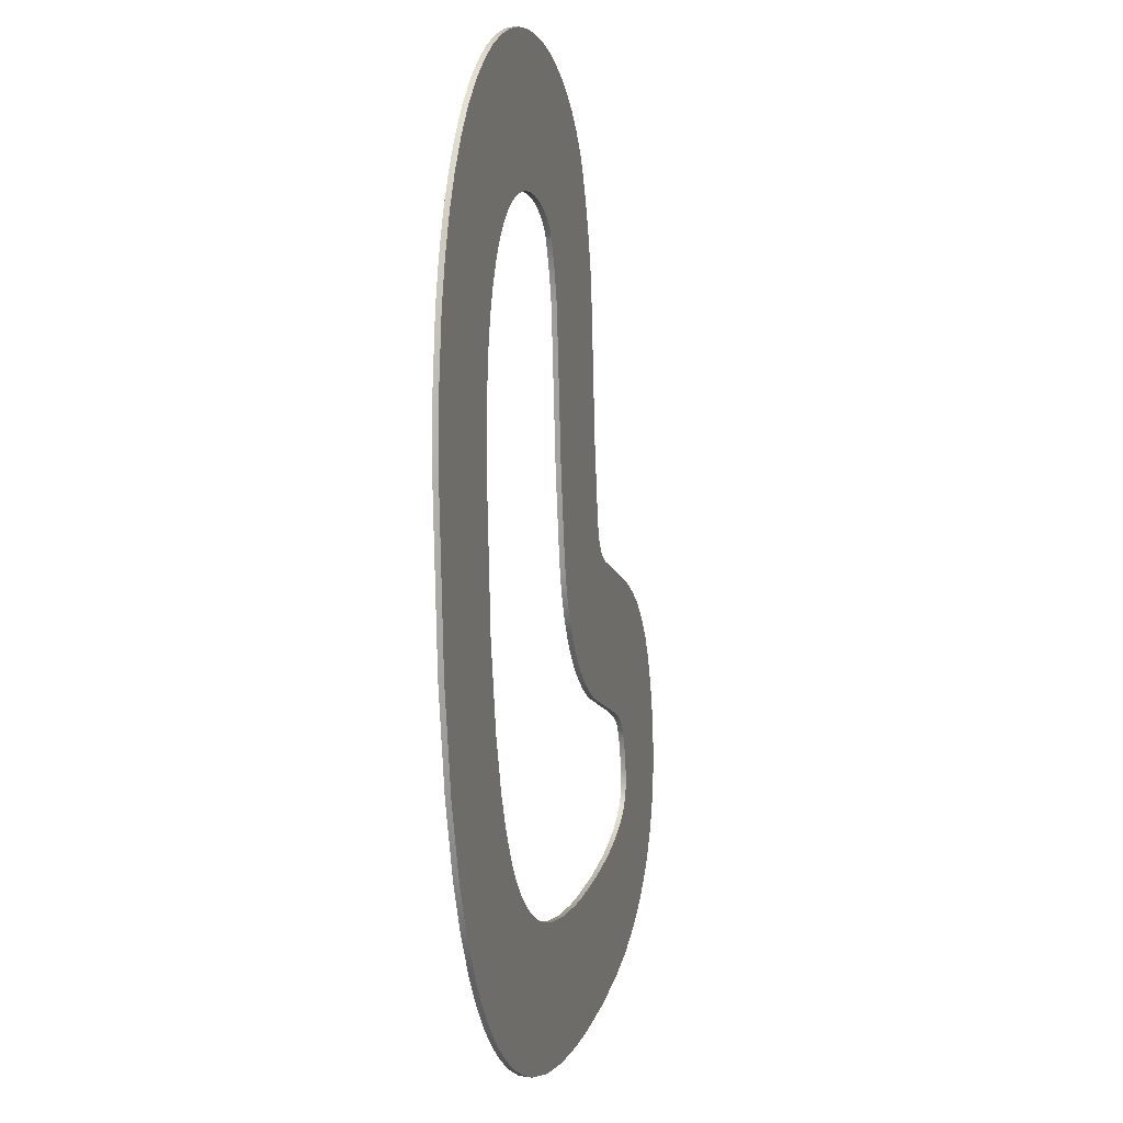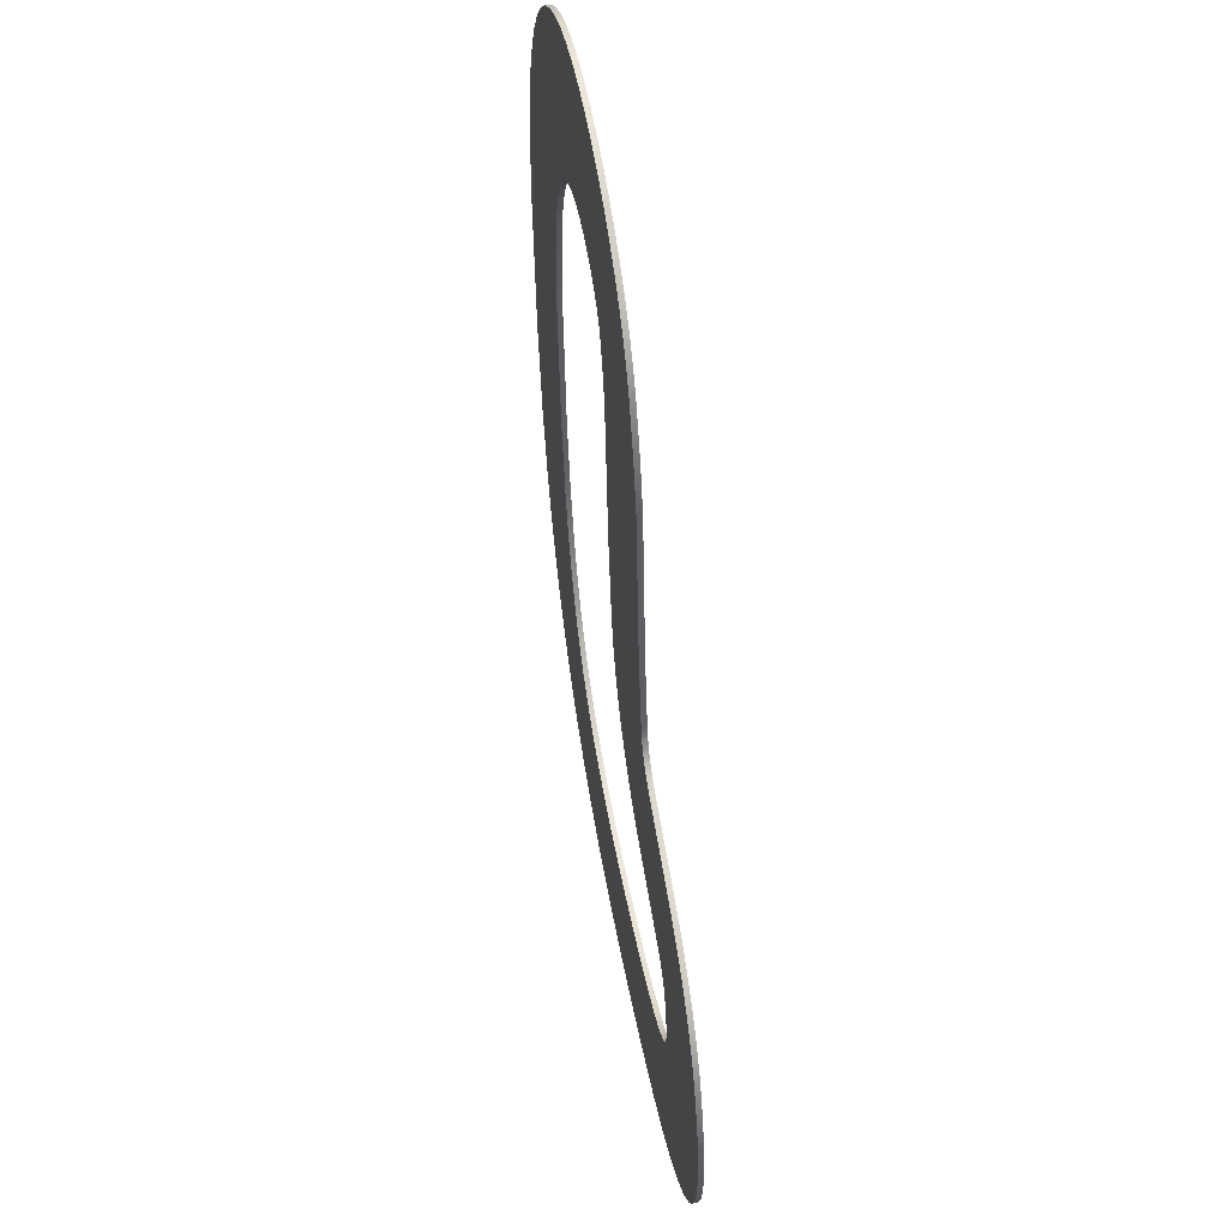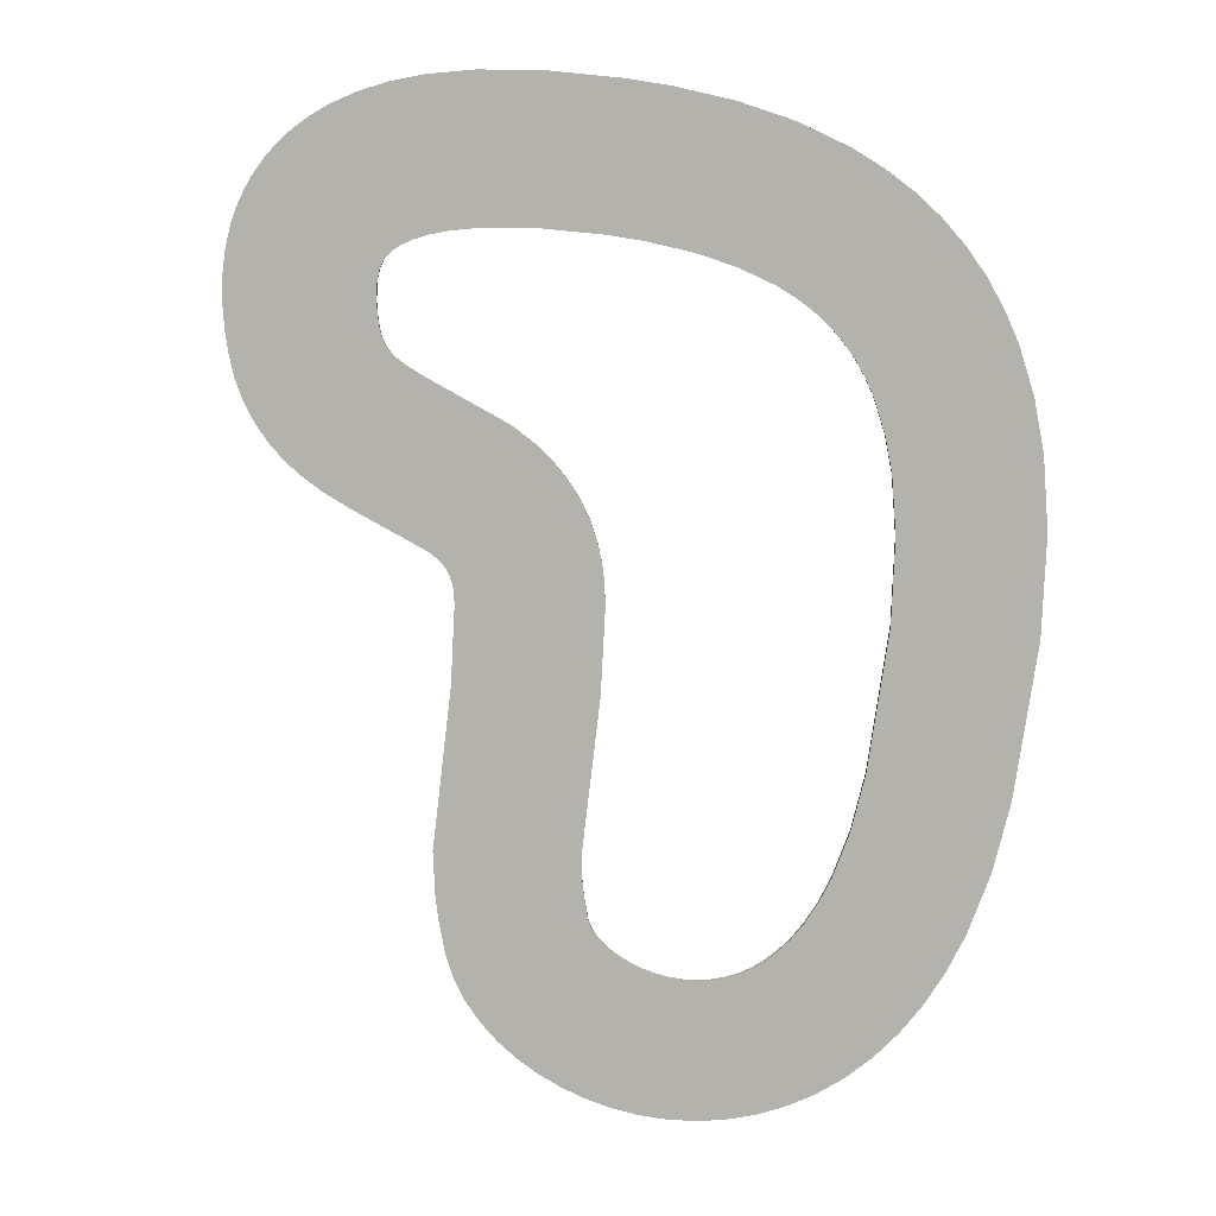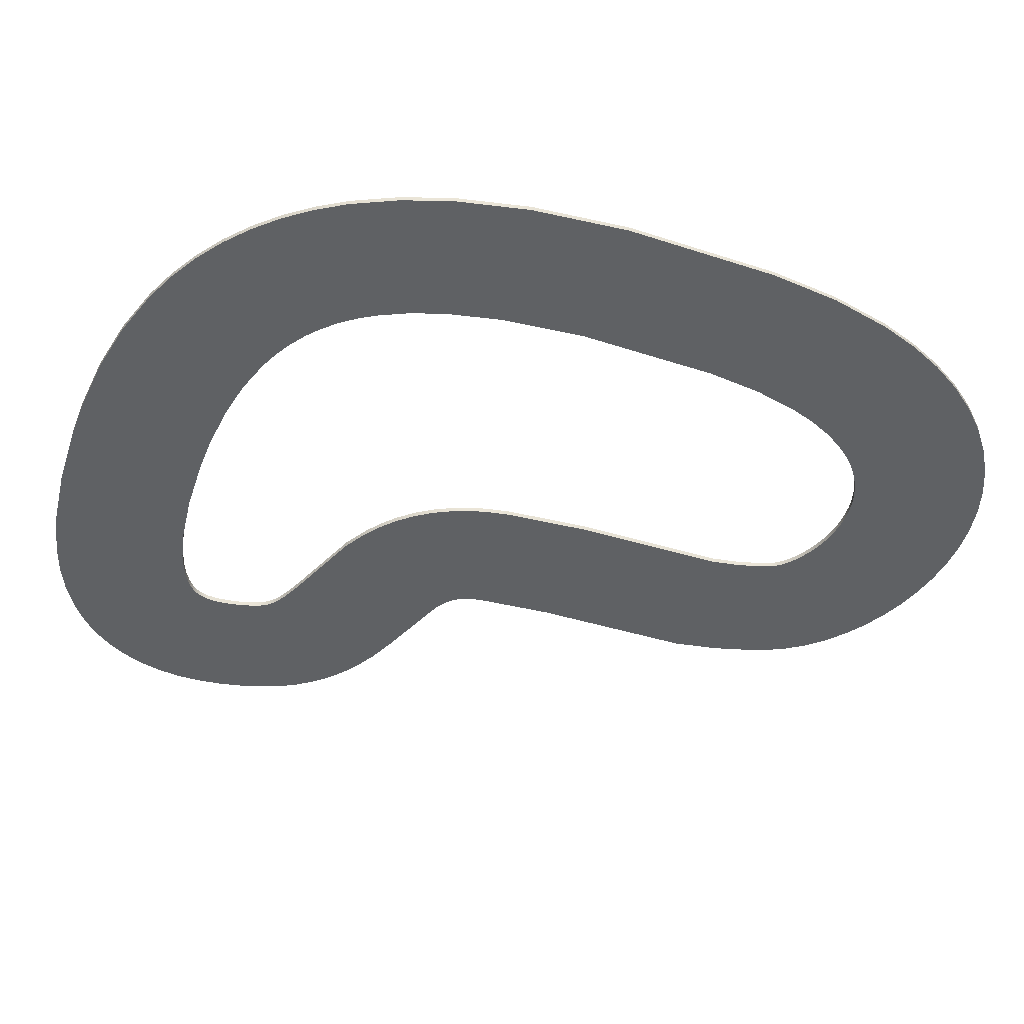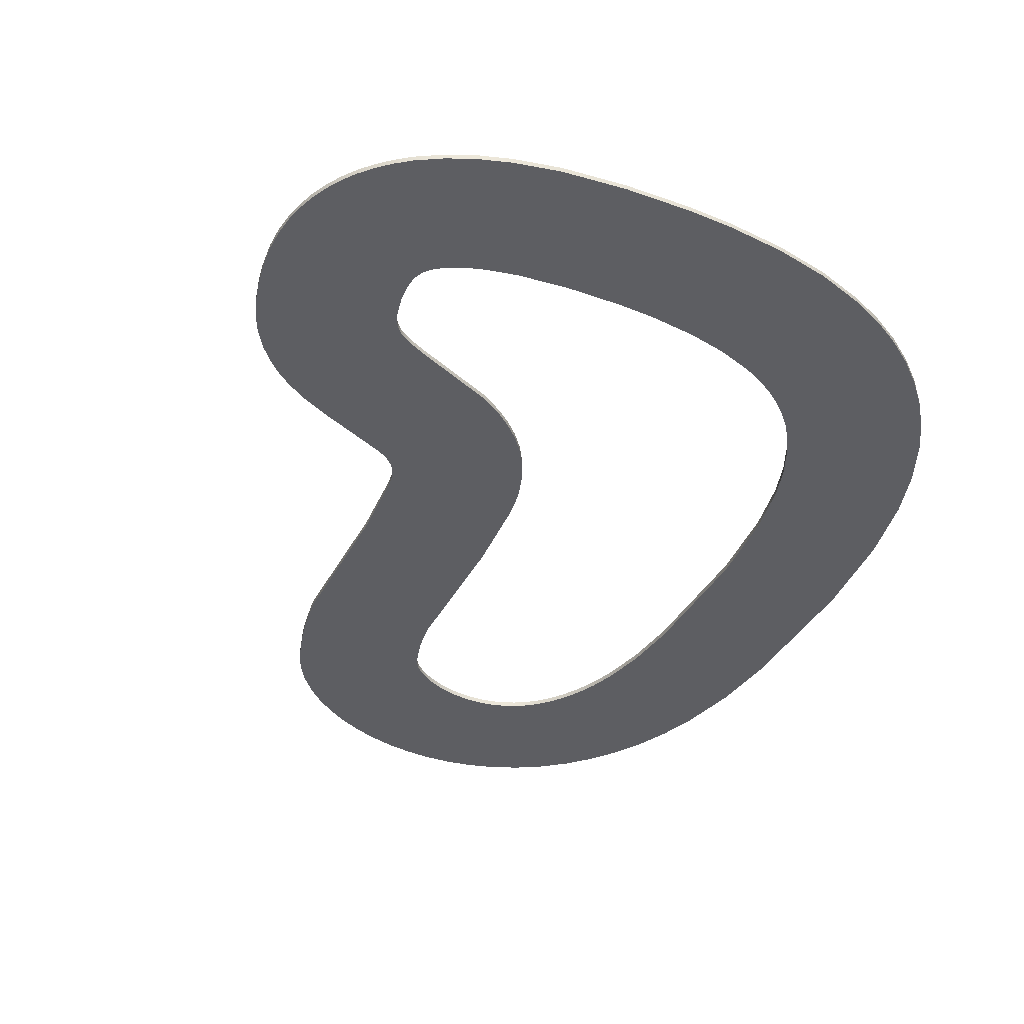
<metadata>
{"format":"obj","ext":"obj","renderer":"f3d","projection":"perspective","resolution":1024,"background":"white","views":[{"elev":5.1,"azim":-76.2,"up":"+Z"},{"elev":52.4,"azim":79.8,"up":"+Z"},{"elev":-79.6,"azim":167.2,"up":"+Y"},{"elev":-45.9,"azim":-115.2,"up":"+Y"},{"elev":-39.2,"azim":148.5,"up":"+Y"}]}
</metadata>
<code>
v 69.63 1.047 157.8
v 19.32 1.047 133
v 19.32 -1.033 133
v 69.63 -1.033 157.8
v 64.79 1.047 166.3
v 18.24 1.047 134.9
v 18.24 -1.033 134.9
v 64.79 -1.033 166.3
v 58.36 1.047 174.4
v 16.9 1.047 136.6
v 16.9 -1.033 136.6
v 58.36 -1.033 174.4
v 51.02 1.047 181.4
v 14.78 1.047 138.6
v 14.78 -1.033 138.6
v 51.02 -1.033 181.4
v 42.96 1.046 187.4
v 11.9 1.046 140.7
v 11.9 -1.034 140.7
v 42.96 -1.034 187.4
v 34.27 1.046 192.5
v 8.326 1.046 142.8
v 8.326 -1.034 142.8
v 34.27 -1.034 192.5
v 25.03 1.046 196.8
v 4.167 1.046 144.7
v 4.168 -1.034 144.7
v 25.03 -1.034 196.8
v 15.32 1.046 200.1
v -0.4534 1.046 146.3
v -0.4534 -1.034 146.3
v 15.32 -1.034 200.1
v 5.177 1.045 202.6
v -5.411 1.045 147.5
v -5.411 -1.035 147.5
v 5.177 -1.035 202.6
v -5.328 1.045 204.1
v -10.58 1.045 148.3
v -10.58 -1.035 148.3
v -5.328 -1.035 204.1
v -16.13 1.045 204.6
v -15.85 1.045 148.5
v -15.85 -1.035 148.5
v -16.13 -1.035 204.6
v -27.15 1.044 204
v -21.11 1.044 148.2
v -21.11 -1.036 148.2
v -27.15 -1.036 204
v -38.3 1.044 202.2
v -26.27 1.044 147.4
v -26.27 -1.036 147.4
v -38.3 -1.036 202.2
v -49.44 1.043 199.1
v -31.29 1.043 146
v -31.29 -1.037 146
v -49.44 -1.037 199.1
v -60.43 1.043 194.6
v -36.11 1.043 144
v -36.11 -1.037 144
v -60.43 -1.037 194.6
v -71.09 1.042 188.6
v -40.74 1.042 141.4
v -40.74 -1.038 141.4
v -71.09 -1.038 188.6
v -81.21 1.042 181.2
v -45.2 1.042 138.2
v -45.2 -1.038 138.2
v -81.21 -1.038 181.2
v -90.61 1.042 172.3
v -49.49 1.042 134.1
v -49.49 -1.038 134.1
v -90.61 -1.038 172.3
v -99.11 1.041 161.9
v -53.62 1.041 129.1
v -53.62 -1.039 129.1
v -99.11 -1.039 161.9
v -106.6 1.041 150.1
v -57.52 1.041 122.9
v -57.52 -1.039 122.9
v -106.6 -1.039 150.1
v -112.9 1.041 137
v -61.13 1.041 115.4
v -61.13 -1.039 115.4
v -112.9 -1.039 137
v -118 1.04 122.7
v -64.3 1.04 106.5
v -64.3 -1.04 106.5
v -118 -1.04 122.7
v -121.9 1.04 106.7
v -66.84 1.04 96.27
v -66.84 -1.04 96.27
v -121.9 -1.04 106.7
v -125.3 1.04 81.15
v -69.39 1.04 77.01
v -69.39 -1.04 77.01
v -125.3 -1.04 81.15
v -125.8 1.04 52.26
v -69.76 1.04 54.05
v -69.76 -1.04 54.05
v -125.8 -1.04 52.26
v -120.8 1.04 -10.17
v -65.21 1.04 -2.713
v -65.21 -1.04 -2.713
v -120.8 -1.04 -10.17
v -113.4 1.04 -49.46
v -58.93 1.04 -35.93
v -58.93 -1.04 -35.93
v -113.4 -1.04 -49.46
v -104.6 1.04 -77.71
v -52.07 1.04 -58.09
v -52.07 -1.04 -58.09
v -104.6 -1.04 -77.71
v -95.97 1.04 -97.36
v -46.03 1.04 -71.8
v -46.03 -1.04 -71.8
v -95.97 -1.04 -97.36
v -85.65 1.04 -114.9
v -38.96 1.04 -83.81
v -38.96 -1.04 -83.81
v -85.65 -1.04 -114.9
v -77.32 1.04 -126
v -34.13 1.04 -90.27
v -34.13 -1.04 -90.27
v -77.32 -1.04 -126
v -68.2 1.04 -136
v -28.75 1.04 -96.16
v -28.75 -1.04 -96.16
v -68.2 -1.04 -136
v -58.13 1.04 -145
v -22.97 1.04 -101.3
v -22.97 -1.04 -101.3
v -58.13 -1.04 -145
v -47.15 1.04 -152.9
v -16.71 1.04 -105.9
v -16.71 -1.04 -105.9
v -47.15 -1.04 -152.9
v -35.31 1.04 -159.8
v -9.835 1.04 -109.8
v -9.835 -1.04 -109.8
v -35.31 -1.04 -159.8
v -22.69 1.04 -165.4
v -2.243 1.04 -113.2
v -2.243 -1.04 -113.2
v -22.69 -1.04 -165.4
v -9.091 1.04 -170
v 5.902 1.04 -116
v 5.902 -1.04 -116
v -9.091 -1.04 -170
v 11.81 1.04 -174.6
v 20.62 1.04 -119.2
v 20.62 -1.04 -119.2
v 11.81 -1.04 -174.6
v 34.46 1.04 -176.8
v 37.31 1.04 -120.9
v 37.31 -1.04 -120.9
v 34.46 -1.04 -176.8
v 58.42 1.04 -176.9
v 56.57 1.04 -120.9
v 56.57 -1.04 -120.9
v 58.42 -1.04 -176.9
v 75.73 1.04 -175.7
v 70.3 1.04 -120
v 70.3 -1.04 -120
v 75.73 -1.04 -175.7
v 102.7 1.04 -172.3
v 93.39 1.04 -117
v 93.39 -1.04 -117
v 102.7 -1.04 -172.3
v 127.9 1.04 -167
v 113.5 1.04 -112.8
v 113.5 -1.04 -112.8
v 127.9 -1.04 -167
v 145.5 1.04 -161.3
v 125.6 1.04 -108.9
v 125.6 -1.04 -108.9
v 145.5 -1.04 -161.3
v 157.5 1.04 -156.1
v 132.3 1.04 -106
v 132.3 -1.04 -106
v 157.5 -1.04 -156.1
v 168.1 1.04 -150
v 137.5 1.04 -103
v 137.5 -1.04 -103
v 168.1 -1.04 -150
v 177.3 1.04 -143.2
v 141.4 1.04 -100.1
v 141.4 -1.04 -100.1
v 177.3 -1.04 -143.2
v 183.1 1.04 -137.8
v 142.9 1.04 -98.68
v 142.9 -1.04 -98.68
v 183.1 -1.04 -137.8
v 188.1 1.04 -132.2
v 144.2 1.04 -97.22
v 144.2 -1.04 -97.22
v 188.1 -1.04 -132.2
v 192.4 1.04 -126.2
v 145.2 1.04 -95.9
v 145.2 -1.04 -95.9
v 192.4 -1.04 -126.2
v 196 1.04 -119.9
v 145.9 1.04 -94.69
v 145.9 -1.04 -94.69
v 196 -1.04 -119.9
v 198.8 1.04 -113.4
v 146.4 1.04 -93.49
v 146.4 -1.04 -93.49
v 198.8 -1.04 -113.4
v 201 1.04 -106.7
v 146.8 1.04 -92.24
v 146.8 -1.04 -92.24
v 201 -1.04 -106.7
v 202.4 1.04 -100.1
v 147.1 1.04 -90.86
v 147.1 -1.04 -90.86
v 202.4 -1.04 -100.1
v 203.2 1.04 -93.32
v 147.3 1.04 -89.55
v 147.3 -1.04 -89.55
v 203.2 -1.04 -93.32
v 203.3 1.04 -84.13
v 147.3 1.04 -86.43
v 147.3 -1.04 -86.43
v 203.3 -1.04 -84.13
v 202.4 1.04 -74.86
v 147 1.04 -83.26
v 147 -1.04 -83.26
v 202.4 -1.04 -74.86
v 200.1 1.04 -63.86
v 145.9 1.04 -77.64
v 145.9 -1.04 -77.64
v 200.1 -1.04 -63.86
v 197.7 1.04 -55.67
v 144.6 1.04 -73.45
v 144.6 -1.04 -73.45
v 197.7 -1.04 -55.67
v 194.7 1.04 -47.64
v 143 1.04 -69.25
v 143 -1.04 -69.25
v 194.7 -1.04 -47.64
v 190.9 1.04 -39.5
v 141.7 1.04 -66.39
v 141.7 -1.04 -66.39
v 190.9 -1.04 -39.5
v 186 1.04 -31.75
v 140.5 1.04 -64.54
v 140.5 -1.04 -64.54
v 186 -1.04 -31.75
v 180.4 1.04 -24.91
v 139.3 1.04 -63.1
v 139.3 -1.04 -63.1
v 180.4 -1.04 -24.91
v 174.2 1.04 -19.03
v 138 1.04 -61.84
v 138 -1.04 -61.84
v 174.2 -1.04 -19.03
v 167.7 1.04 -14.14
v 136.4 1.04 -60.62
v 136.4 -1.04 -60.62
v 167.7 -1.04 -14.14
v 160.9 1.04 -10.02
v 134.5 1.04 -59.51
v 134.5 -1.04 -59.51
v 160.9 -1.04 -10.02
v 151.3 1.04 -5.543
v 130.3 1.04 -57.53
v 130.3 -1.04 -57.53
v 151.3 -1.04 -5.543
v 139.6 1.04 -1.506
v 122.5 1.04 -54.83
v 122.5 -1.04 -54.83
v 139.6 -1.04 -1.506
v 108.4 1.04 7.768
v 88.24 1.04 -44.65
v 88.24 -1.04 -44.65
v 108.4 -1.04 7.768
v 104.9 1.04 9.478
v 77.97 1.04 -39.73
v 77.97 -1.04 -39.73
v 104.9 -1.04 9.478
v 103 1.04 10.6
v 71.12 1.04 -35.49
v 71.12 -1.04 -35.49
v 103 -1.04 10.6
v 101.4 1.04 11.87
v 64.63 1.04 -30.48
v 64.63 -1.04 -30.48
v 101.4 -1.04 11.87
v 100 1.04 13.2
v 58.49 1.04 -24.5
v 58.49 -1.04 -24.5
v 100 -1.04 13.2
v 98.81 1.04 14.74
v 52.92 1.04 -17.54
v 52.92 -1.04 -17.54
v 98.81 -1.04 14.74
v 97.6 1.04 16.72
v 48.11 1.04 -9.71
v 48.11 -1.04 -9.71
v 97.6 -1.04 16.72
v 96.19 1.04 19.72
v 44.35 1.04 -1.456
v 44.35 -1.04 -1.456
v 96.19 -1.04 19.72
v 95.85 1.04 20.66
v 42.45 1.04 3.813
v 42.45 -1.04 3.813
v 95.85 -1.04 20.66
v 94.66 1.04 25.15
v 39.92 1.04 13
v 39.92 -1.04 13
v 94.66 -1.04 25.15
v 89.48 1.041 55.06
v 34.02 1.041 47.34
v 34.02 -1.039 47.34
v 89.48 -1.039 55.06
v 82.66 1.046 119.4
v 27.44 1.046 109.1
v 27.44 -1.034 109.1
v 82.66 -1.034 119.4
v 78.11 1.047 136.2
v 24.65 1.047 119.5
v 24.65 -1.033 119.5
v 78.11 -1.033 136.2
v 74.92 1.047 145.2
v 22.71 1.047 125
v 22.71 -1.033 125
v 74.92 -1.033 145.2
o TheBeanRoad
f 1 2 6 5
f 2 3 7 6
f 3 4 8 7
f 4 1 5 8
f 5 6 10 9
f 6 7 11 10
f 7 8 12 11
f 8 5 9 12
f 9 10 14 13
f 10 11 15 14
f 11 12 16 15
f 12 9 13 16
f 13 14 18 17
f 14 15 19 18
f 15 16 20 19
f 16 13 17 20
f 17 18 22 21
f 18 19 23 22
f 19 20 24 23
f 20 17 21 24
f 21 22 26 25
f 22 23 27 26
f 23 24 28 27
f 24 21 25 28
f 25 26 30 29
f 26 27 31 30
f 27 28 32 31
f 28 25 29 32
f 29 30 34 33
f 30 31 35 34
f 31 32 36 35
f 32 29 33 36
f 33 34 38 37
f 34 35 39 38
f 35 36 40 39
f 36 33 37 40
f 37 38 42 41
f 38 39 43 42
f 39 40 44 43
f 40 37 41 44
f 41 42 46 45
f 42 43 47 46
f 43 44 48 47
f 44 41 45 48
f 45 46 50 49
f 46 47 51 50
f 47 48 52 51
f 48 45 49 52
f 49 50 54 53
f 50 51 55 54
f 51 52 56 55
f 52 49 53 56
f 53 54 58 57
f 54 55 59 58
f 55 56 60 59
f 56 53 57 60
f 57 58 62 61
f 58 59 63 62
f 59 60 64 63
f 60 57 61 64
f 61 62 66 65
f 62 63 67 66
f 63 64 68 67
f 64 61 65 68
f 65 66 70 69
f 66 67 71 70
f 67 68 72 71
f 68 65 69 72
f 69 70 74 73
f 70 71 75 74
f 71 72 76 75
f 72 69 73 76
f 73 74 78 77
f 74 75 79 78
f 75 76 80 79
f 76 73 77 80
f 77 78 82 81
f 78 79 83 82
f 79 80 84 83
f 80 77 81 84
f 81 82 86 85
f 82 83 87 86
f 83 84 88 87
f 84 81 85 88
f 85 86 90 89
f 86 87 91 90
f 87 88 92 91
f 88 85 89 92
f 89 90 94 93
f 90 91 95 94
f 91 92 96 95
f 92 89 93 96
f 93 94 98 97
f 94 95 99 98
f 95 96 100 99
f 96 93 97 100
f 97 98 102 101
f 98 99 103 102
f 99 100 104 103
f 100 97 101 104
f 101 102 106 105
f 102 103 107 106
f 103 104 108 107
f 104 101 105 108
f 105 106 110 109
f 106 107 111 110
f 107 108 112 111
f 108 105 109 112
f 109 110 114 113
f 110 111 115 114
f 111 112 116 115
f 112 109 113 116
f 113 114 118 117
f 114 115 119 118
f 115 116 120 119
f 116 113 117 120
f 117 118 122 121
f 118 119 123 122
f 119 120 124 123
f 120 117 121 124
f 121 122 126 125
f 122 123 127 126
f 123 124 128 127
f 124 121 125 128
f 125 126 130 129
f 126 127 131 130
f 127 128 132 131
f 128 125 129 132
f 129 130 134 133
f 130 131 135 134
f 131 132 136 135
f 132 129 133 136
f 133 134 138 137
f 134 135 139 138
f 135 136 140 139
f 136 133 137 140
f 137 138 142 141
f 138 139 143 142
f 139 140 144 143
f 140 137 141 144
f 141 142 146 145
f 142 143 147 146
f 143 144 148 147
f 144 141 145 148
f 145 146 150 149
f 146 147 151 150
f 147 148 152 151
f 148 145 149 152
f 149 150 154 153
f 150 151 155 154
f 151 152 156 155
f 152 149 153 156
f 153 154 158 157
f 154 155 159 158
f 155 156 160 159
f 156 153 157 160
f 157 158 162 161
f 158 159 163 162
f 159 160 164 163
f 160 157 161 164
f 161 162 166 165
f 162 163 167 166
f 163 164 168 167
f 164 161 165 168
f 165 166 170 169
f 166 167 171 170
f 167 168 172 171
f 168 165 169 172
f 169 170 174 173
f 170 171 175 174
f 171 172 176 175
f 172 169 173 176
f 173 174 178 177
f 174 175 179 178
f 175 176 180 179
f 176 173 177 180
f 177 178 182 181
f 178 179 183 182
f 179 180 184 183
f 180 177 181 184
f 181 182 186 185
f 182 183 187 186
f 183 184 188 187
f 184 181 185 188
f 185 186 190 189
f 186 187 191 190
f 187 188 192 191
f 188 185 189 192
f 189 190 194 193
f 190 191 195 194
f 191 192 196 195
f 192 189 193 196
f 193 194 198 197
f 194 195 199 198
f 195 196 200 199
f 196 193 197 200
f 197 198 202 201
f 198 199 203 202
f 199 200 204 203
f 200 197 201 204
f 201 202 206 205
f 202 203 207 206
f 203 204 208 207
f 204 201 205 208
f 205 206 210 209
f 206 207 211 210
f 207 208 212 211
f 208 205 209 212
f 209 210 214 213
f 210 211 215 214
f 211 212 216 215
f 212 209 213 216
f 213 214 218 217
f 214 215 219 218
f 215 216 220 219
f 216 213 217 220
f 217 218 222 221
f 218 219 223 222
f 219 220 224 223
f 220 217 221 224
f 221 222 226 225
f 222 223 227 226
f 223 224 228 227
f 224 221 225 228
f 225 226 230 229
f 226 227 231 230
f 227 228 232 231
f 228 225 229 232
f 229 230 234 233
f 230 231 235 234
f 231 232 236 235
f 232 229 233 236
f 233 234 238 237
f 234 235 239 238
f 235 236 240 239
f 236 233 237 240
f 237 238 242 241
f 238 239 243 242
f 239 240 244 243
f 240 237 241 244
f 241 242 246 245
f 242 243 247 246
f 243 244 248 247
f 244 241 245 248
f 245 246 250 249
f 246 247 251 250
f 247 248 252 251
f 248 245 249 252
f 249 250 254 253
f 250 251 255 254
f 251 252 256 255
f 252 249 253 256
f 253 254 258 257
f 254 255 259 258
f 255 256 260 259
f 256 253 257 260
f 257 258 262 261
f 258 259 263 262
f 259 260 264 263
f 260 257 261 264
f 261 262 266 265
f 262 263 267 266
f 263 264 268 267
f 264 261 265 268
f 265 266 270 269
f 266 267 271 270
f 267 268 272 271
f 268 265 269 272
f 269 270 274 273
f 270 271 275 274
f 271 272 276 275
f 272 269 273 276
f 273 274 278 277
f 274 275 279 278
f 275 276 280 279
f 276 273 277 280
f 277 278 282 281
f 278 279 283 282
f 279 280 284 283
f 280 277 281 284
f 281 282 286 285
f 282 283 287 286
f 283 284 288 287
f 284 281 285 288
f 285 286 290 289
f 286 287 291 290
f 287 288 292 291
f 288 285 289 292
f 289 290 294 293
f 290 291 295 294
f 291 292 296 295
f 292 289 293 296
f 293 294 298 297
f 294 295 299 298
f 295 296 300 299
f 296 293 297 300
f 297 298 302 301
f 298 299 303 302
f 299 300 304 303
f 300 297 301 304
f 301 302 306 305
f 302 303 307 306
f 303 304 308 307
f 304 301 305 308
f 305 306 310 309
f 306 307 311 310
f 307 308 312 311
f 308 305 309 312
f 309 310 314 313
f 310 311 315 314
f 311 312 316 315
f 312 309 313 316
f 313 314 318 317
f 314 315 319 318
f 315 316 320 319
f 316 313 317 320
f 317 318 322 321
f 318 319 323 322
f 319 320 324 323
f 320 317 321 324
f 321 322 326 325
f 322 323 327 326
f 323 324 328 327
f 324 321 325 328
f 325 326 2 1
f 326 327 3 2
f 327 328 4 3
f 328 325 1 4

</code>
